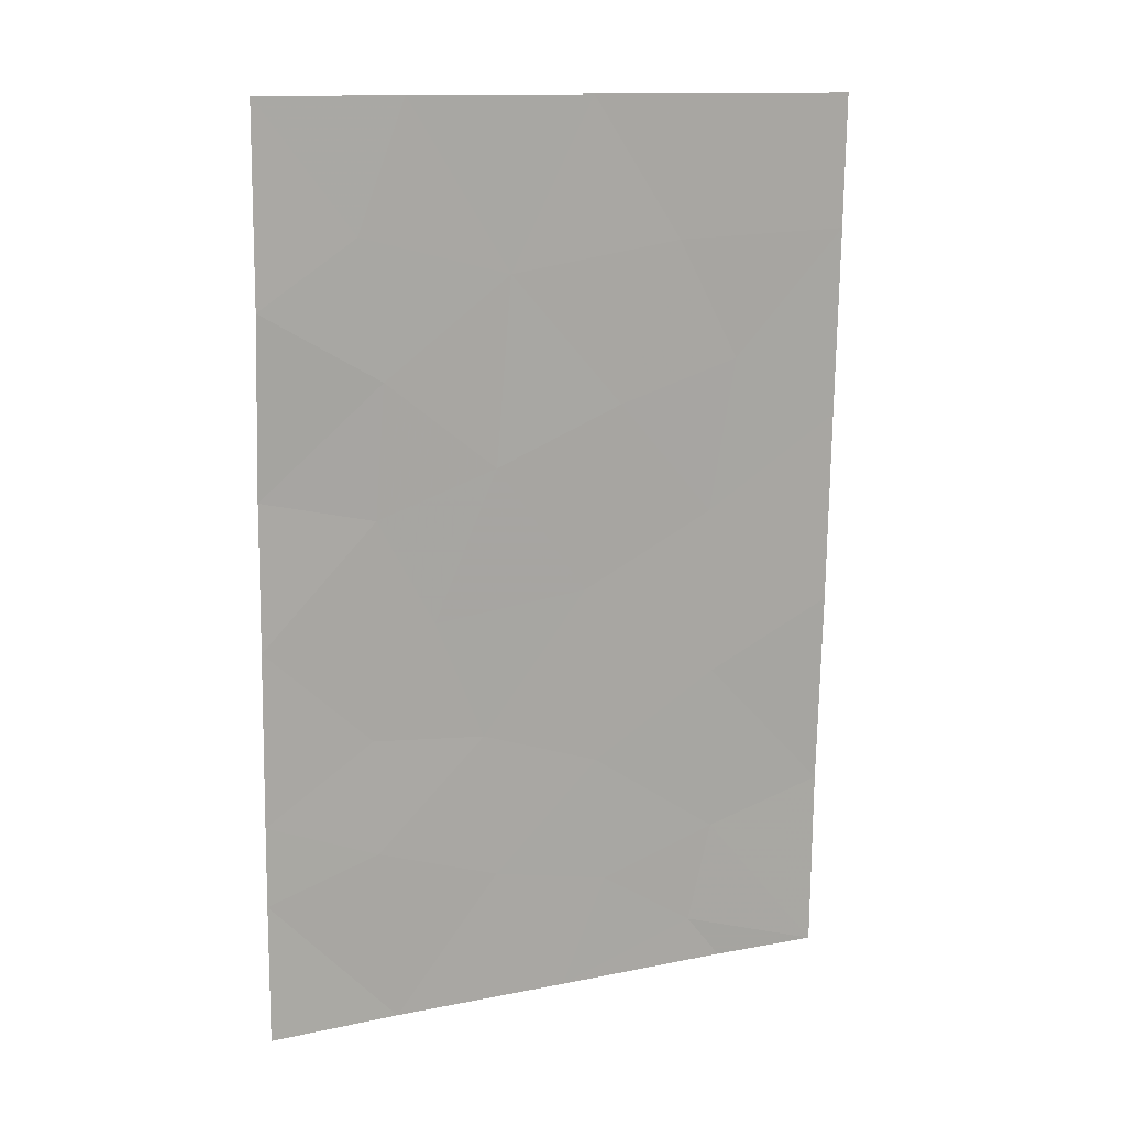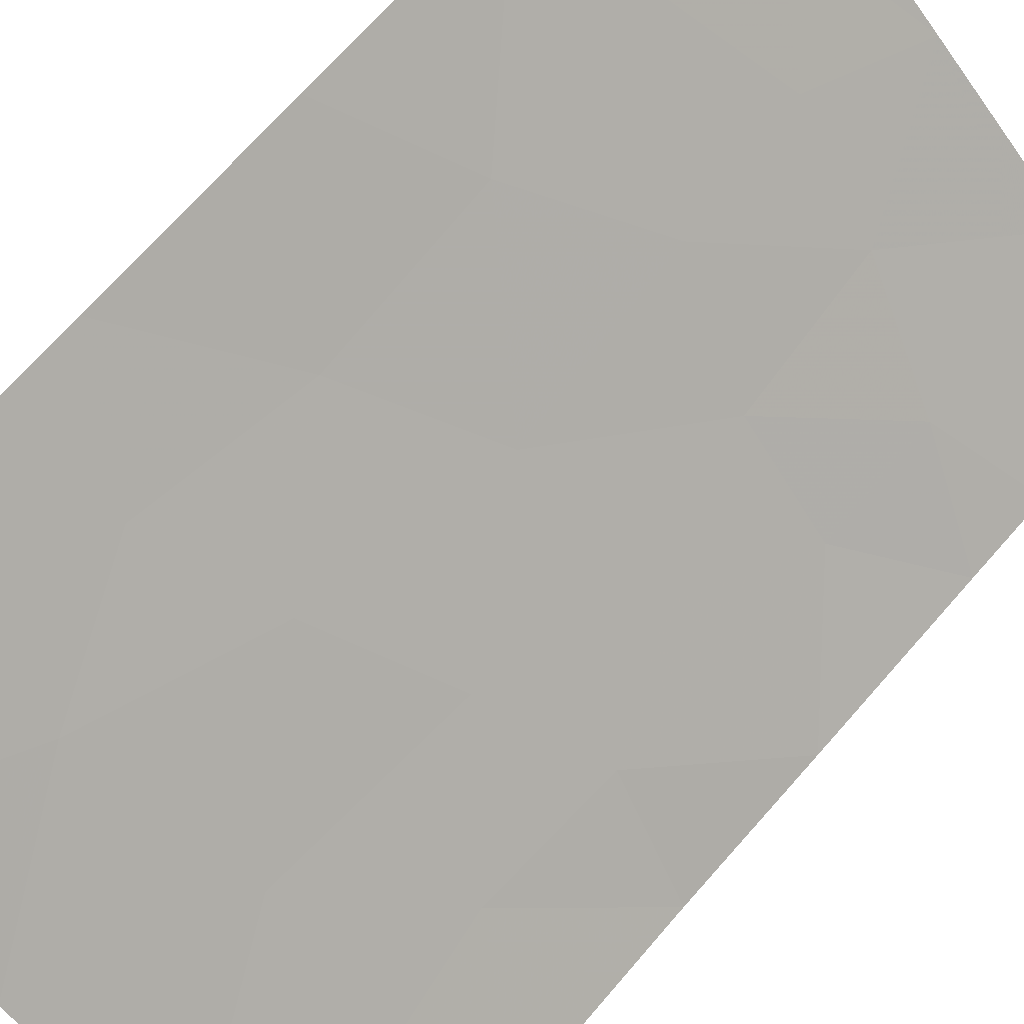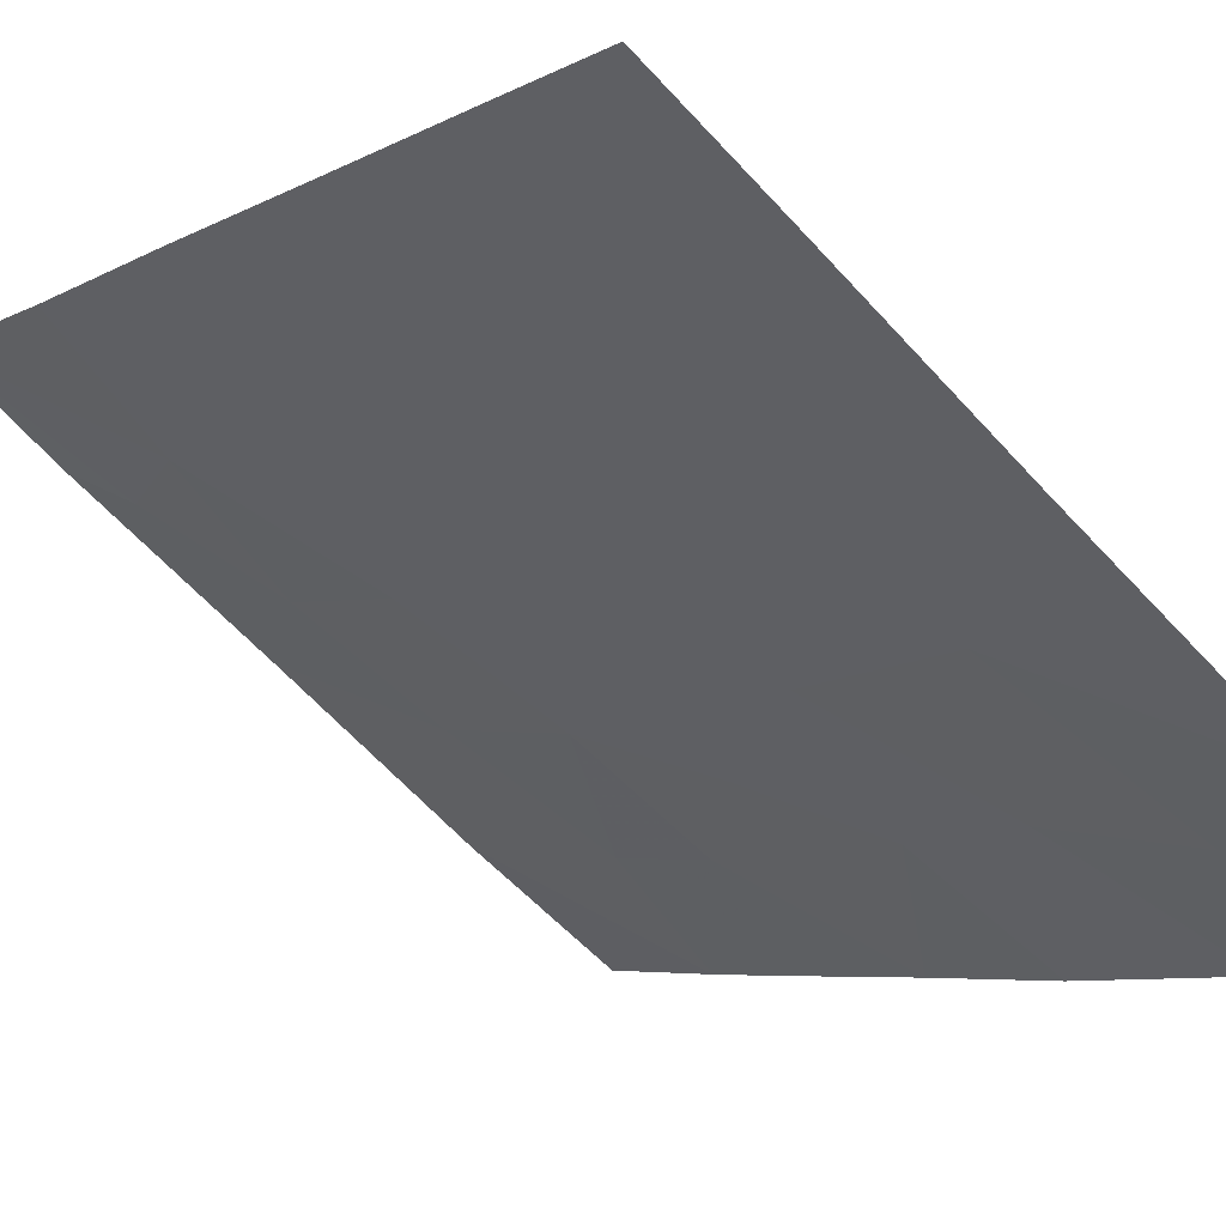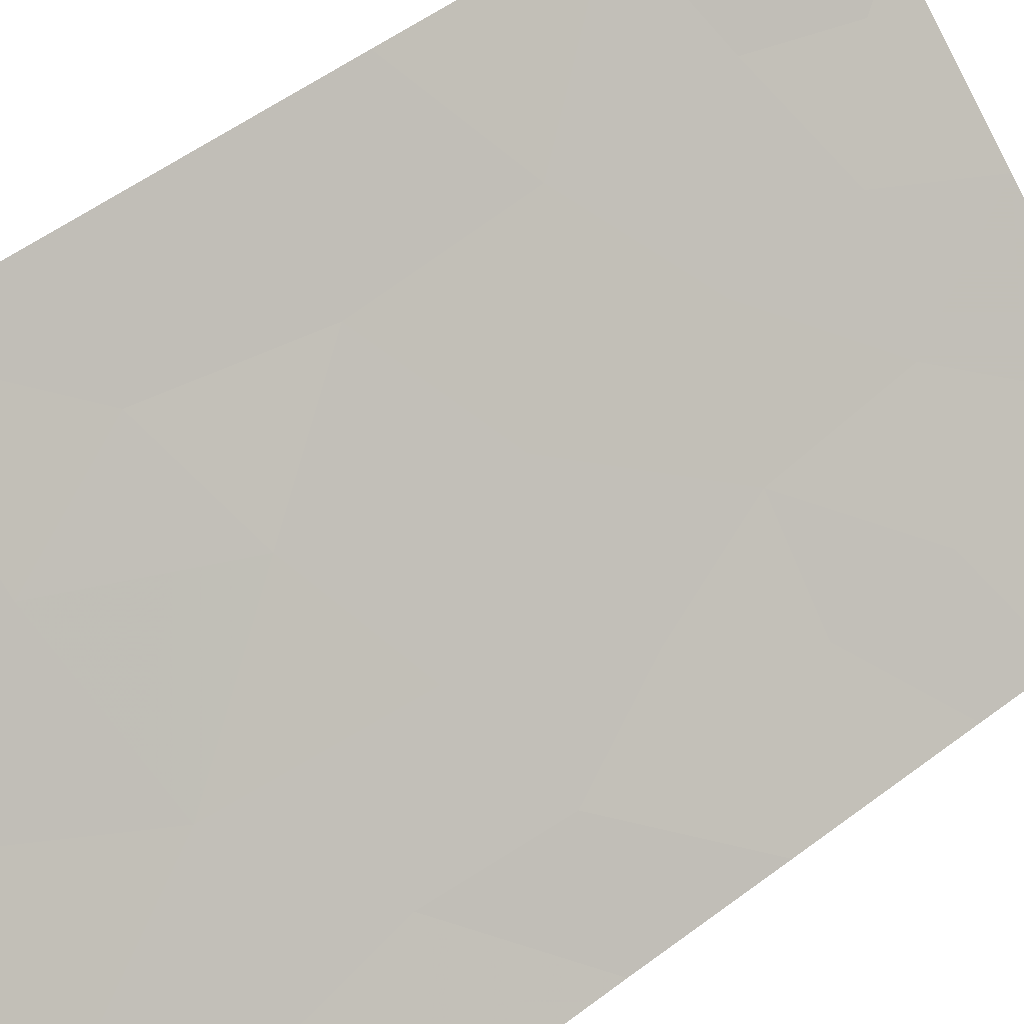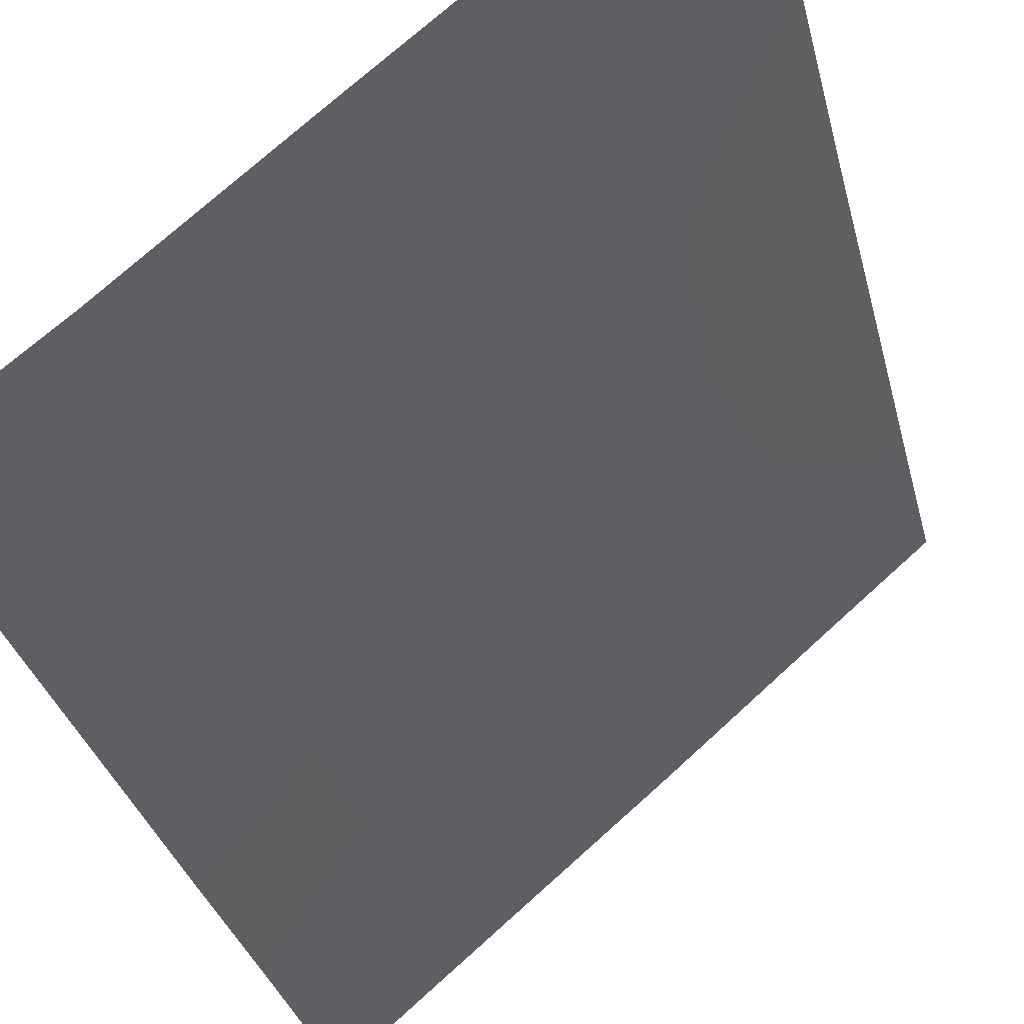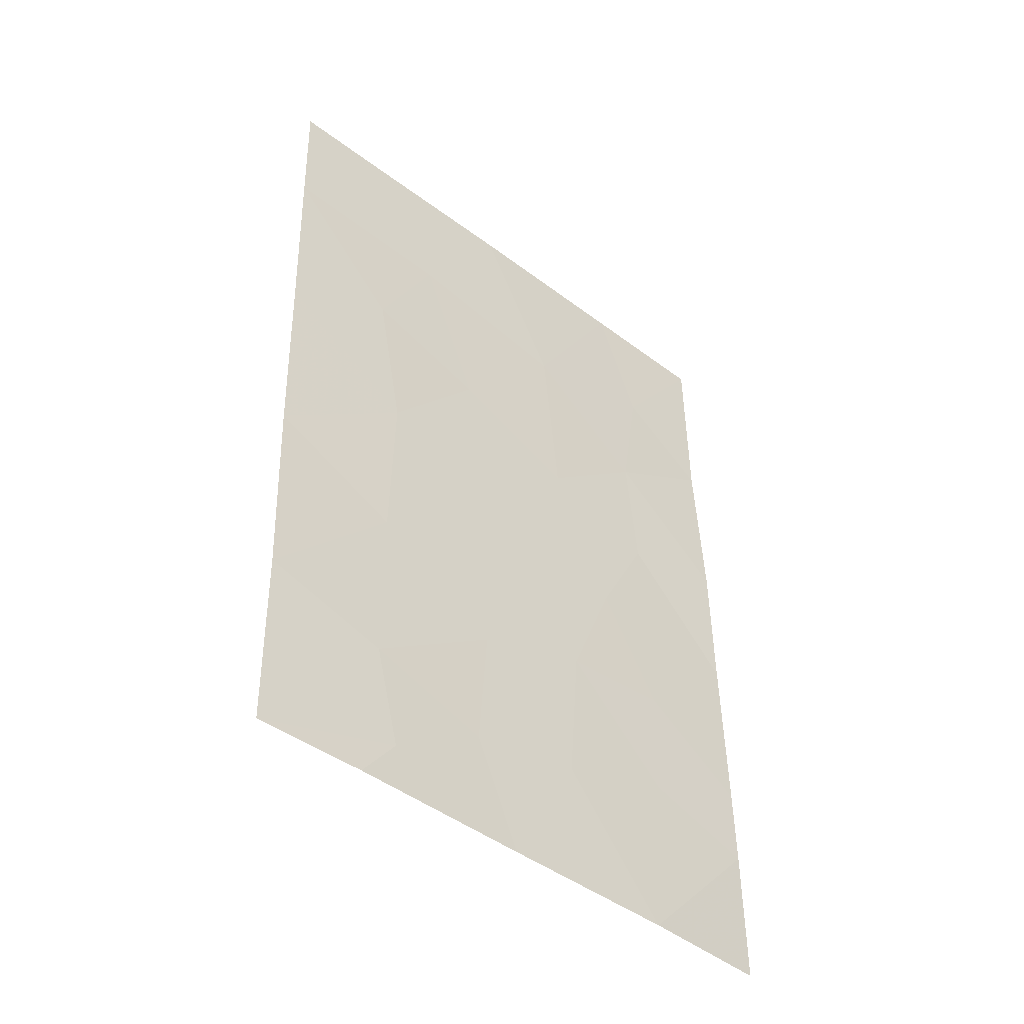
<metadata>
{"format":"obj","ext":"obj","renderer":"f3d","projection":"perspective","resolution":1024,"background":"white","views":[{"elev":12.8,"azim":115.2,"up":"+Z"},{"elev":71.8,"azim":41.9,"up":"+Y"},{"elev":-3.7,"azim":-27.1,"up":"+Y"},{"elev":56.9,"azim":52.3,"up":"+Y"},{"elev":-31.1,"azim":-166.7,"up":"+Y"},{"elev":-44.5,"azim":-81.8,"up":"+Z"}]}
</metadata>
<code>
v 29.69 77.94 -38
v 31.15 76.67 -40.54
v 27.77 79.57 -38
v 27.35 79.56 -48.54
v 31.08 76.56 -44.78
v 29.31 78.04 -44.64
v 31.1 76.58 -42.87
v 26.31 80.39 -49.37
v 24.82 81.71 -47.54
v 25.92 80.7 -50
v 26.09 80.62 -48.01
v 29.89 77.48 -47.67
v 26.3 80.62 -43.49
v 27.37 79.79 -41.95
v 31.05 76.49 -50
v 29.66 77.58 -50
v 31.05 76.5 -48.15
v 31.06 76.52 -47.08
v 27.8 79.15 -50
v 28.59 78.53 -48.22
v 24.8 81.68 -50
v 24.95 81.93 -39.76
v 24.97 81.98 -38
v 26.06 81.05 -38
v 28.59 78.8 -40.2
v 28.7 78.64 -42.67
v 31.16 76.69 -38
v 24.91 81.87 -42.29
v 24.88 81.81 -44.89
v 26.09 80.88 -41.43
v 29.93 77.57 -43.22
v 29.89 77.68 -41.48
v 26.18 80.64 -45.74
v 30.16 77.51 -39.68
v 26.79 80.35 -39.85
v 29.94 77.46 -46.12
v 27.49 79.49 -46.81
v 28.75 78.44 -46.26
v 27.68 79.42 -44.41
f 8 4 11
f 5 31 6
f 9 21 11
f 12 18 36
f 10 19 8
f 19 4 8
f 12 16 17
f 9 11 33
f 19 16 20
f 20 4 19
f 16 12 20
f 7 2 32
f 32 26 31
f 32 2 34
f 10 8 21
f 8 11 21
f 23 22 24
f 16 15 17
f 17 18 12
f 4 20 37
f 29 9 33
f 28 13 30
f 25 14 26
f 39 37 38
f 18 5 36
f 25 32 34
f 14 35 30
f 28 29 13
f 1 3 25
f 22 28 30
f 27 34 2
f 31 26 6
f 5 7 31
f 32 31 7
f 32 25 26
f 34 27 1
f 26 39 6
f 11 4 37
f 30 13 14
f 25 34 1
f 22 35 24
f 35 3 24
f 14 25 35
f 3 35 25
f 33 11 37
f 35 22 30
f 38 12 36
f 12 38 20
f 33 37 39
f 36 5 6
f 39 38 6
f 38 36 6
f 38 37 20
f 39 26 14
f 33 39 13
f 13 39 14
f 29 33 13

</code>
